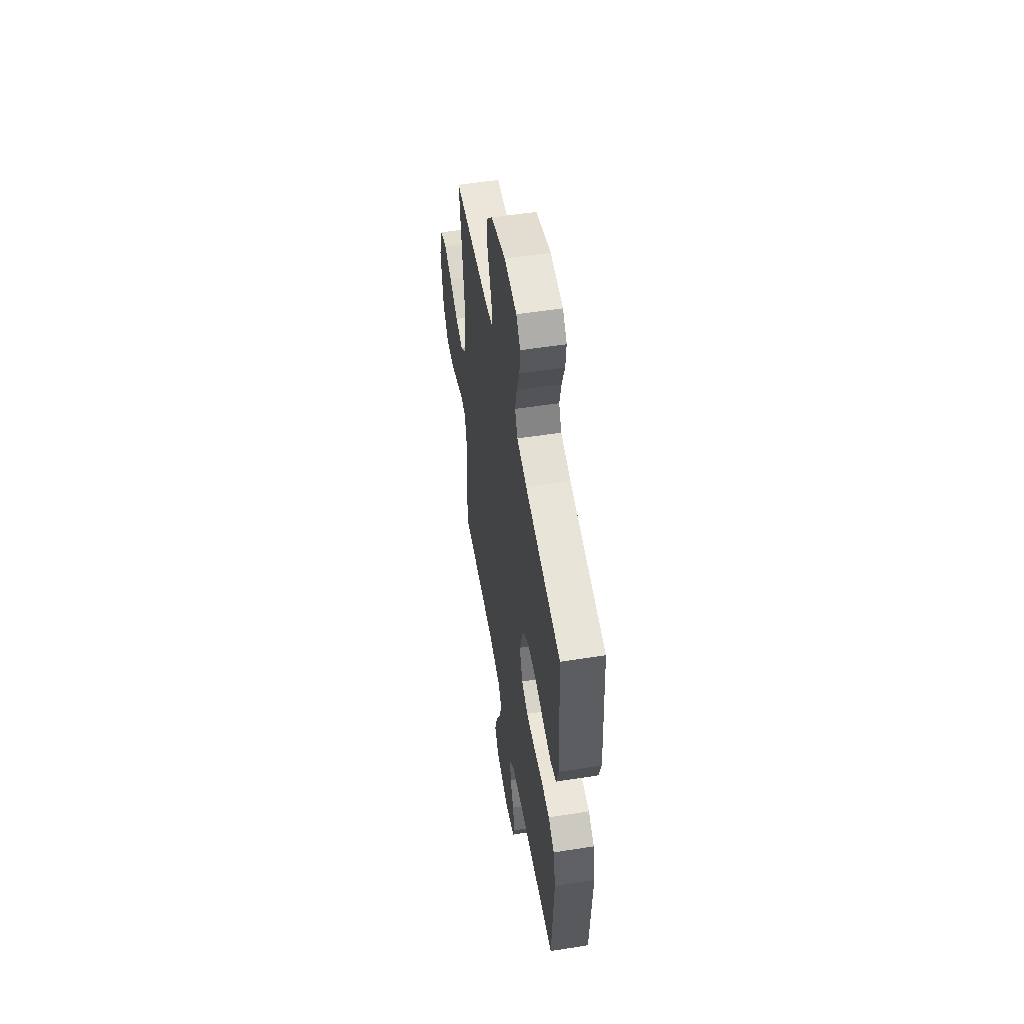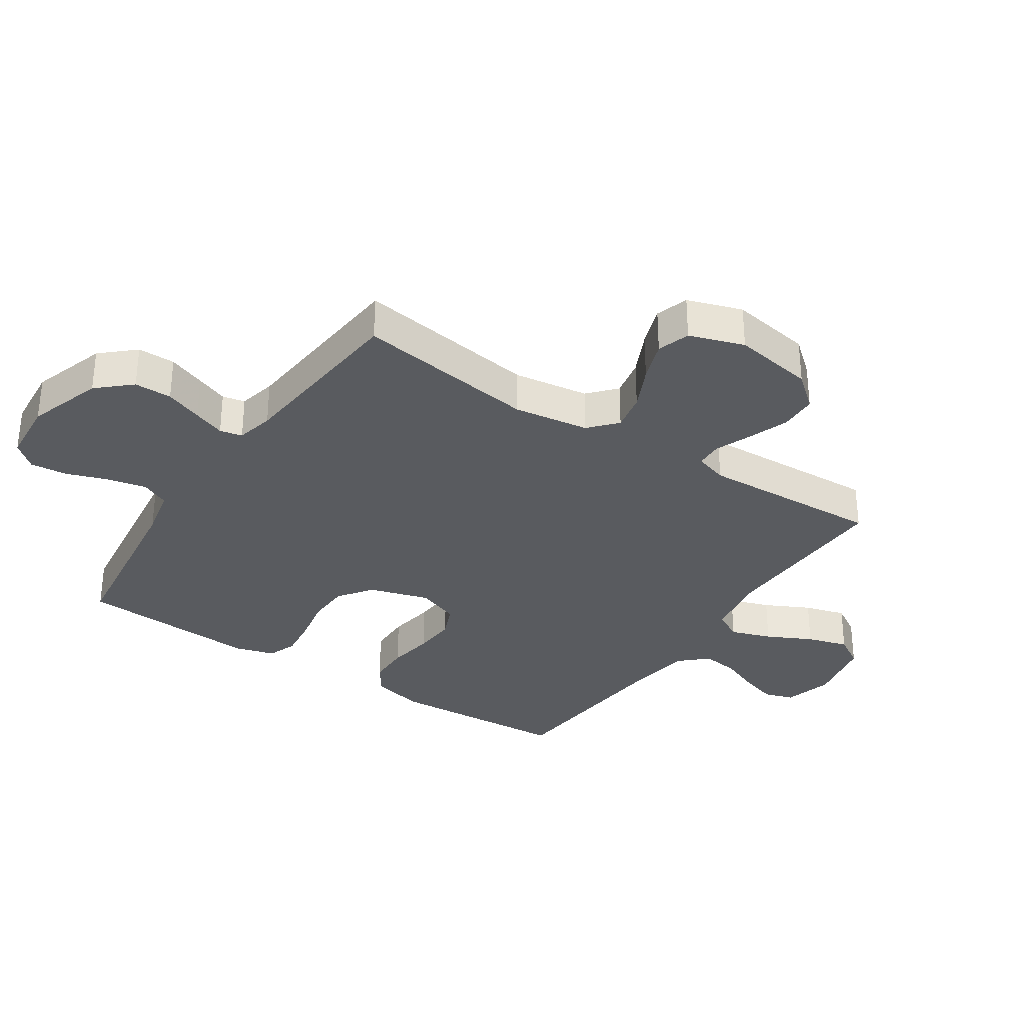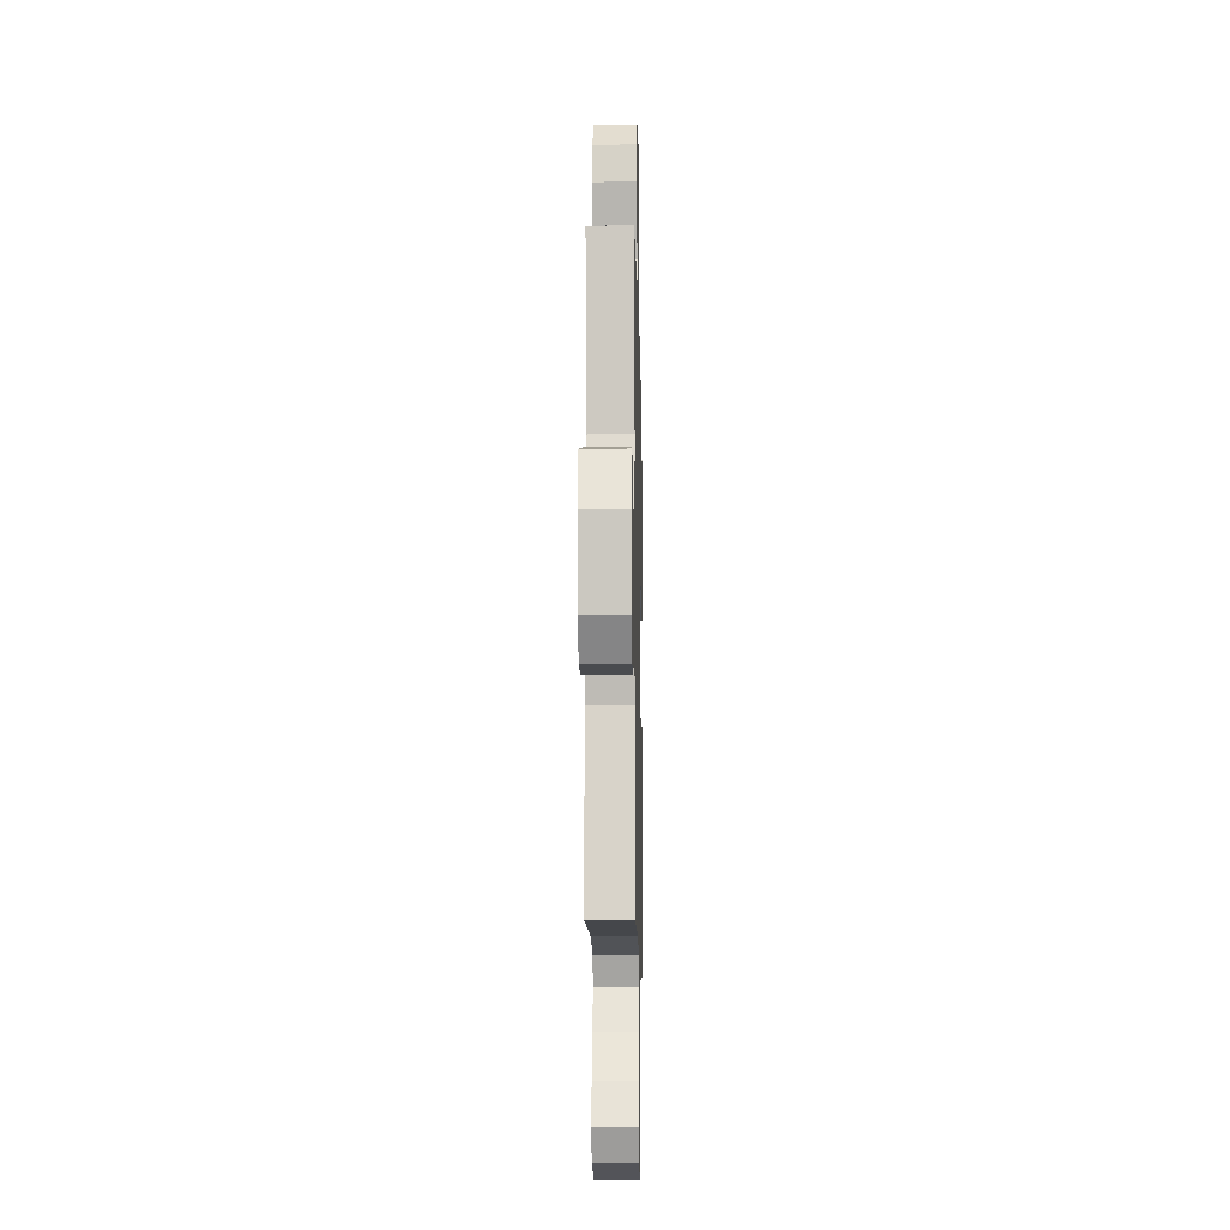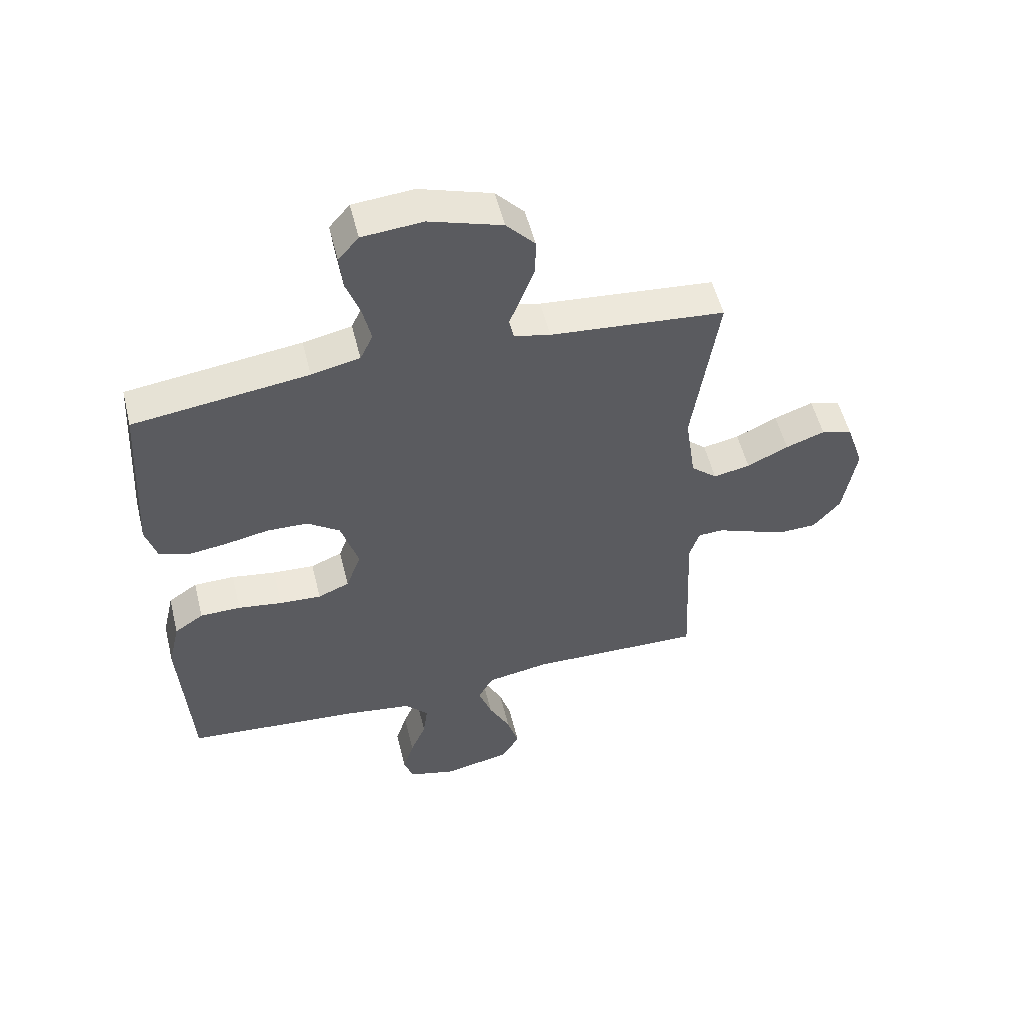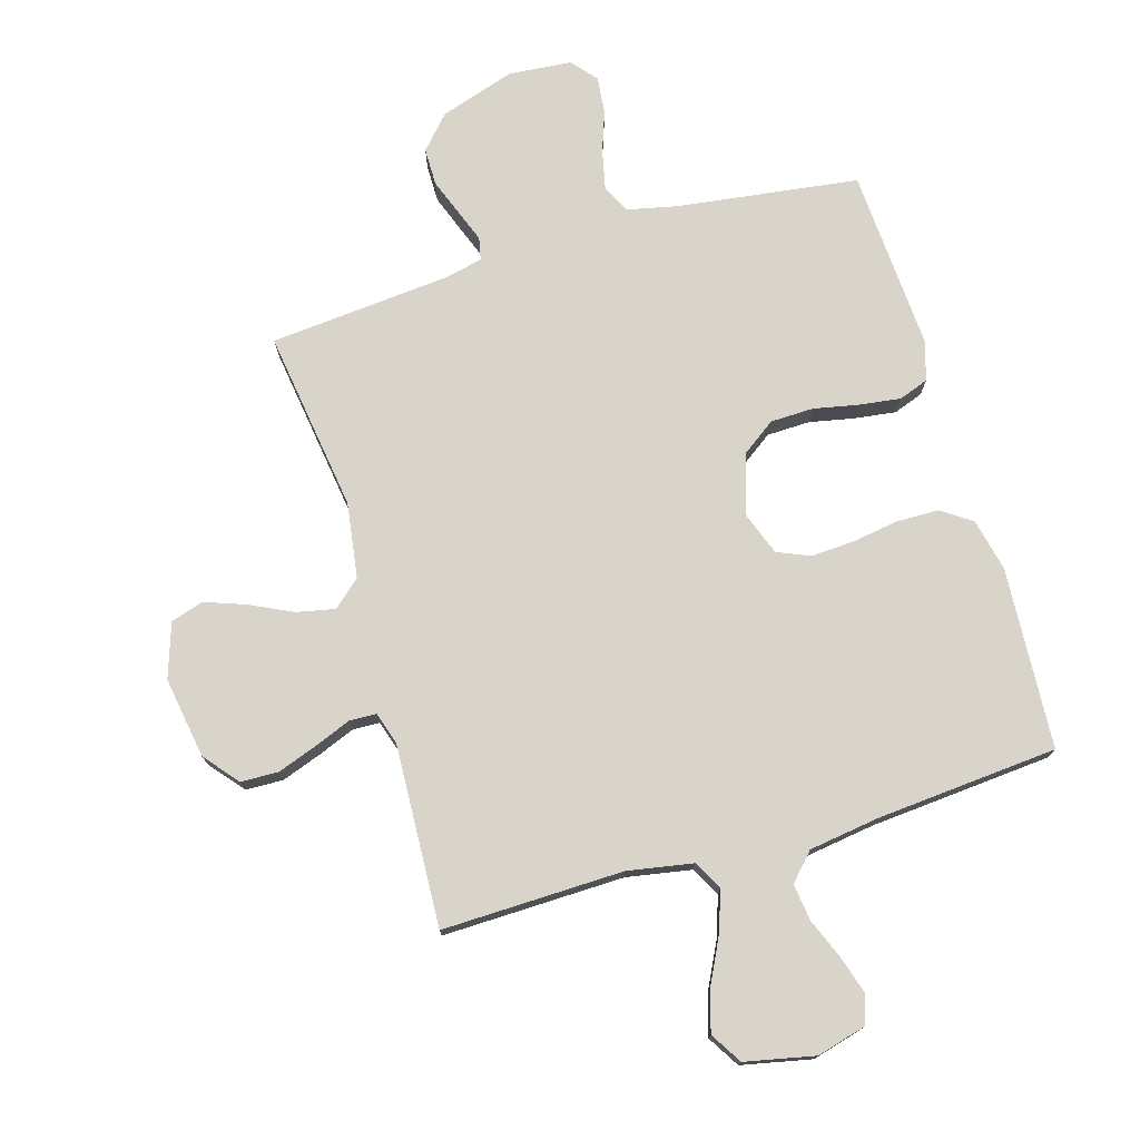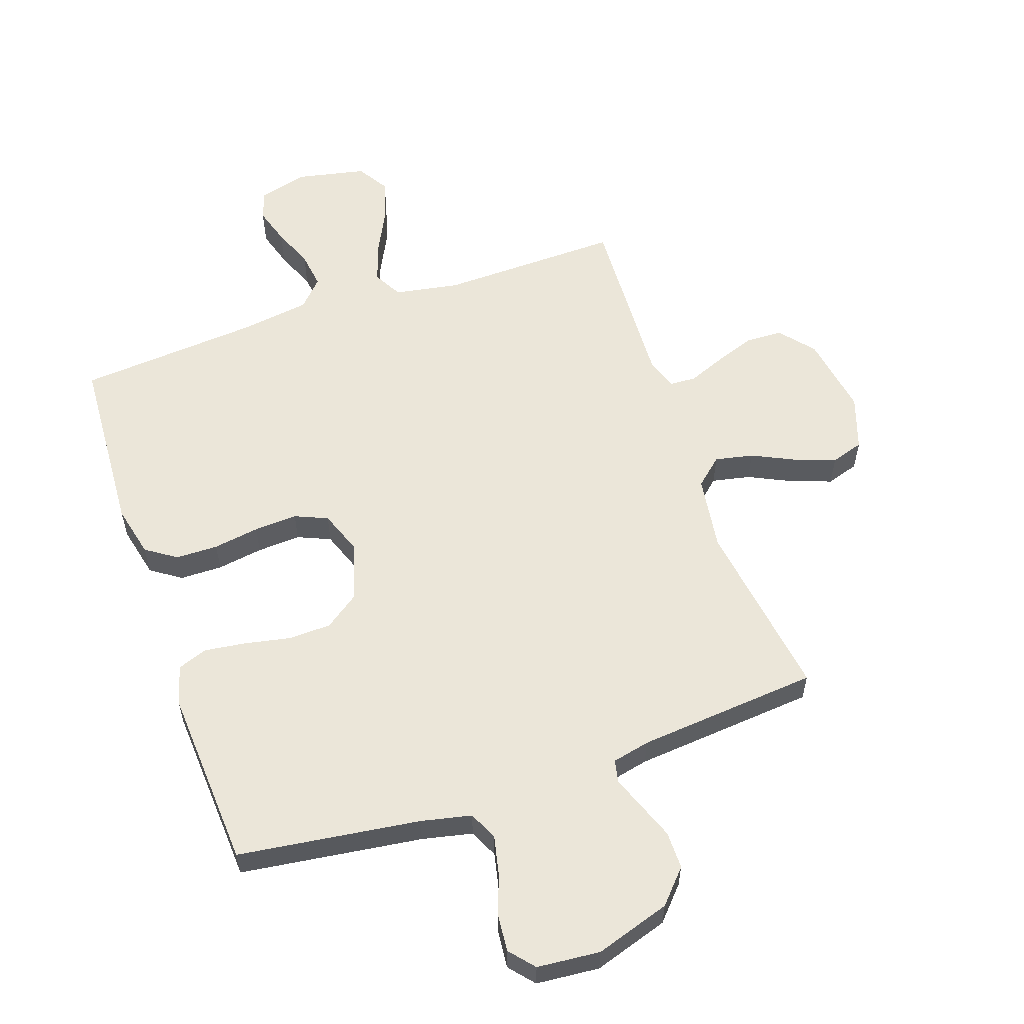
<metadata>
{"format":"obj","ext":"obj","renderer":"f3d","projection":"perspective","resolution":1024,"background":"white","views":[{"elev":53.9,"azim":-99.5,"up":"+Z"},{"elev":-32.3,"azim":56.3,"up":"+Y"},{"elev":-12.0,"azim":91.2,"up":"+Z"},{"elev":54.1,"azim":-13.8,"up":"+Z"},{"elev":75.1,"azim":163.6,"up":"+Y"},{"elev":57.4,"azim":-19.0,"up":"+Y"}]}
</metadata>
<code>
v 0.5 0.07 0.5
v 0.457 0.07 0.2
v 0.475 0.07 0.076
v 0.52 0.07 0.036
v 0.583 0.07 0.049
v 0.654 0.07 0.083
v 0.721 0.07 0.107
v 0.775 0.07 0.09
v 0.805 0.07 0
v 0.783 0.07 -0.134
v 0.736 0.07 -0.19
v 0.674 0.07 -0.192
v 0.607 0.07 -0.168
v 0.547 0.07 -0.144
v 0.503 0.07 -0.146
v 0.486 0.07 -0.2
v 0.5 0.07 -0.5
v 0.2 0.07 -0.493
v 0.093 0.07 -0.512
v 0.067 0.07 -0.56
v 0.09 0.07 -0.627
v 0.127 0.07 -0.701
v 0.147 0.07 -0.769
v 0.115 0.07 -0.821
v 0 0.07 -0.845
v -0.081 0.07 -0.823
v -0.097 0.07 -0.775
v -0.078 0.07 -0.713
v -0.051 0.07 -0.647
v -0.043 0.07 -0.586
v -0.084 0.07 -0.542
v -0.2 0.07 -0.525
v -0.5 0.07 -0.5
v -0.518 0.07 -0.2
v -0.498 0.07 -0.113
v -0.448 0.07 -0.079
v -0.378 0.07 -0.078
v -0.302 0.07 -0.09
v -0.23 0.07 -0.094
v -0.176 0.07 -0.071
v -0.15 0.07 0
v -0.18 0.07 0.099
v -0.236 0.07 0.139
v -0.307 0.07 0.141
v -0.382 0.07 0.126
v -0.45 0.07 0.117
v -0.499 0.07 0.135
v -0.518 0.07 0.2
v -0.5 0.07 0.5
v -0.2 0.07 0.54
v -0.117 0.07 0.558
v -0.095 0.07 0.605
v -0.109 0.07 0.669
v -0.133 0.07 0.737
v -0.139 0.07 0.798
v -0.104 0.07 0.839
v 0 0.07 0.848
v 0.124 0.07 0.808
v 0.173 0.07 0.754
v 0.173 0.07 0.692
v 0.15 0.07 0.631
v 0.13 0.07 0.578
v 0.138 0.07 0.541
v 0.2 0.07 0.527
v 0.5 0 0.5
v 0.457 0 0.2
v 0.475 0 0.076
v 0.52 0 0.036
v 0.583 0 0.049
v 0.654 0 0.083
v 0.721 0 0.107
v 0.775 0 0.09
v 0.805 0 0
v 0.783 0 -0.134
v 0.736 0 -0.19
v 0.674 0 -0.192
v 0.607 0 -0.168
v 0.547 0 -0.144
v 0.503 0 -0.146
v 0.486 0 -0.2
v 0.5 0 -0.5
v 0.2 0 -0.493
v 0.093 0 -0.512
v 0.067 0 -0.56
v 0.09 0 -0.627
v 0.127 0 -0.701
v 0.147 0 -0.769
v 0.115 0 -0.821
v 0 0 -0.845
v -0.081 0 -0.823
v -0.097 0 -0.775
v -0.078 0 -0.713
v -0.051 0 -0.647
v -0.043 0 -0.586
v -0.084 0 -0.542
v -0.2 0 -0.525
v -0.5 0 -0.5
v -0.518 0 -0.2
v -0.498 0 -0.113
v -0.448 0 -0.079
v -0.378 0 -0.078
v -0.302 0 -0.09
v -0.23 0 -0.094
v -0.176 0 -0.071
v -0.15 0 0
v -0.18 0 0.099
v -0.236 0 0.139
v -0.307 0 0.141
v -0.382 0 0.126
v -0.45 0 0.117
v -0.499 0 0.135
v -0.518 0 0.2
v -0.5 0 0.5
v -0.2 0 0.54
v -0.117 0 0.558
v -0.095 0 0.605
v -0.109 0 0.669
v -0.133 0 0.737
v -0.139 0 0.798
v -0.104 0 0.839
v 0 0 0.848
v 0.124 0 0.808
v 0.173 0 0.754
v 0.173 0 0.692
v 0.15 0 0.631
v 0.13 0 0.578
v 0.138 0 0.541
v 0.2 0 0.527
f 59 60 61 62
f 57 58 59 62
f 57 62 63
f 56 57 63
f 53 54 55 56
f 52 53 56 63
f 51 52 63
f 50 51 63 64
f 44 45 46 47
f 44 47 48 49
f 35 36 37 38
f 35 38 39
f 32 33 34 35
f 31 32 35 39
f 30 31 39 40
f 26 27 28 29
f 24 25 26 29
f 24 29 30
f 21 22 23 24
f 20 21 24 30
f 19 20 30 40
f 16 17 18
f 15 16 18 19
f 11 12 13 14
f 9 10 11 14
f 9 14 15
f 8 9 15
f 5 6 7 8
f 5 8 15
f 4 5 15 19
f 50 64 1 2
f 43 44 49 50
f 42 43 50 2
f 41 42 2 3
f 19 40 41
f 3 4 19 41
f 126 125 124 123
f 126 123 122 121
f 127 126 121
f 127 121 120
f 120 119 118 117
f 127 120 117 116
f 127 116 115
f 128 127 115 114
f 111 110 109 108
f 113 112 111 108
f 102 101 100 99
f 103 102 99
f 99 98 97 96
f 103 99 96 95
f 104 103 95 94
f 93 92 91 90
f 93 90 89 88
f 94 93 88
f 88 87 86 85
f 94 88 85 84
f 104 94 84 83
f 82 81 80
f 83 82 80 79
f 78 77 76 75
f 78 75 74 73
f 79 78 73
f 79 73 72
f 72 71 70 69
f 79 72 69
f 83 79 69 68
f 66 65 128 114
f 114 113 108 107
f 66 114 107 106
f 67 66 106 105
f 105 104 83
f 105 83 68 67
f 1 65 66 2
f 2 66 67 3
f 3 67 68 4
f 4 68 69 5
f 5 69 70 6
f 6 70 71 7
f 7 71 72 8
f 8 72 73 9
f 9 73 74 10
f 10 74 75 11
f 11 75 76 12
f 12 76 77 13
f 13 77 78 14
f 14 78 79 15
f 15 79 80 16
f 16 80 81 17
f 17 81 82 18
f 18 82 83 19
f 19 83 84 20
f 20 84 85 21
f 21 85 86 22
f 22 86 87 23
f 23 87 88 24
f 24 88 89 25
f 25 89 90 26
f 26 90 91 27
f 27 91 92 28
f 28 92 93 29
f 29 93 94 30
f 30 94 95 31
f 31 95 96 32
f 32 96 97 33
f 33 97 98 34
f 34 98 99 35
f 35 99 100 36
f 36 100 101 37
f 37 101 102 38
f 38 102 103 39
f 39 103 104 40
f 40 104 105 41
f 41 105 106 42
f 42 106 107 43
f 43 107 108 44
f 44 108 109 45
f 45 109 110 46
f 46 110 111 47
f 47 111 112 48
f 48 112 113 49
f 49 113 114 50
f 50 114 115 51
f 51 115 116 52
f 52 116 117 53
f 53 117 118 54
f 54 118 119 55
f 55 119 120 56
f 56 120 121 57
f 57 121 122 58
f 58 122 123 59
f 59 123 124 60
f 60 124 125 61
f 61 125 126 62
f 62 126 127 63
f 63 127 128 64
f 64 128 65 1

</code>
